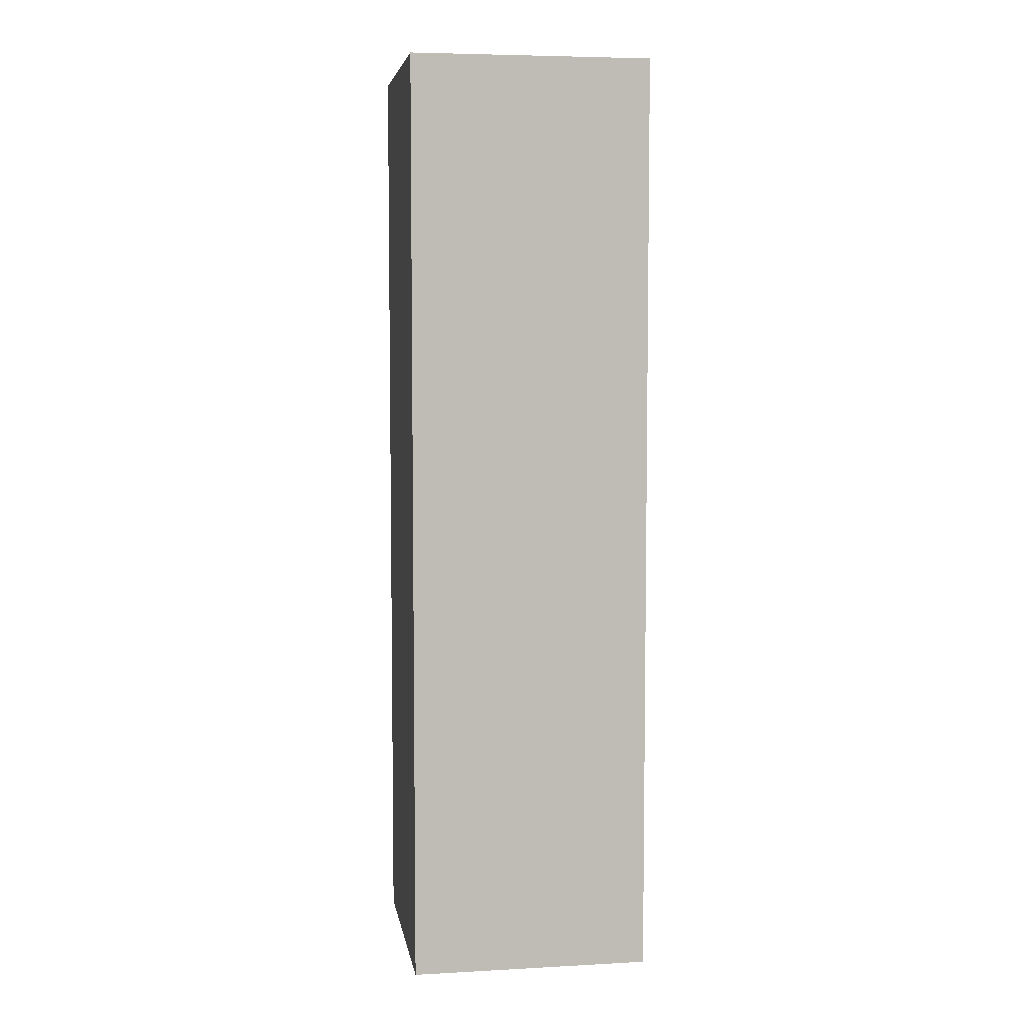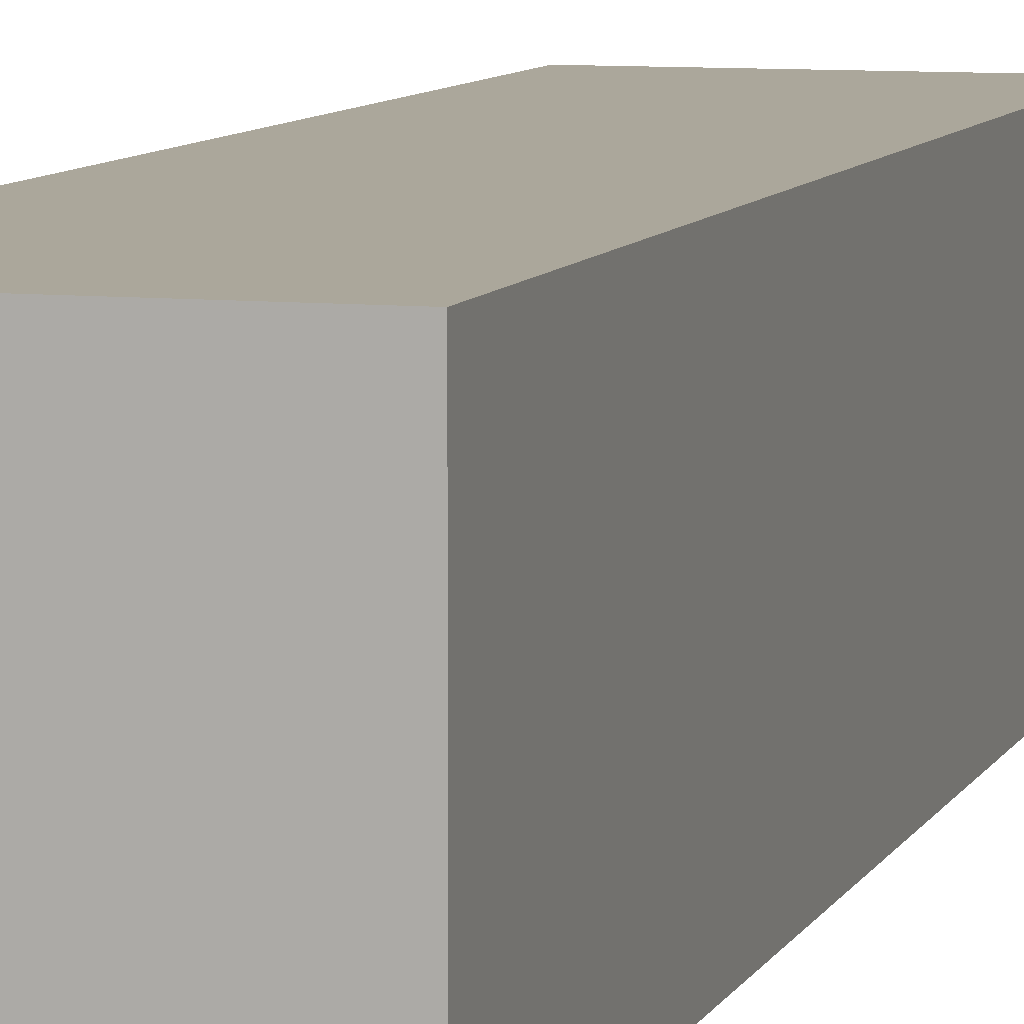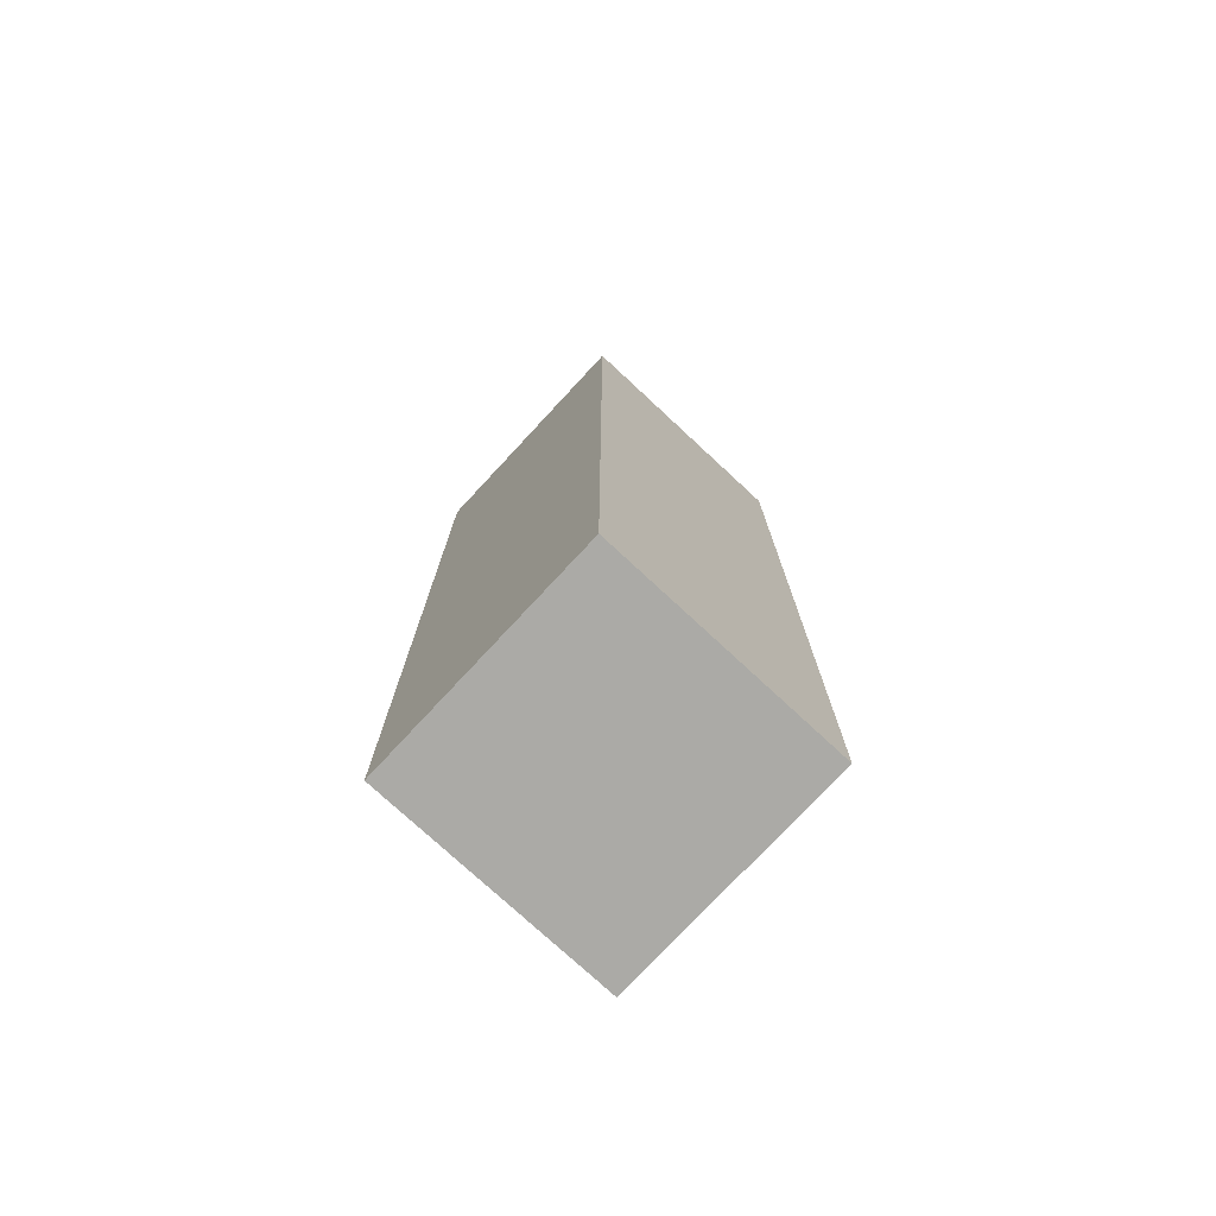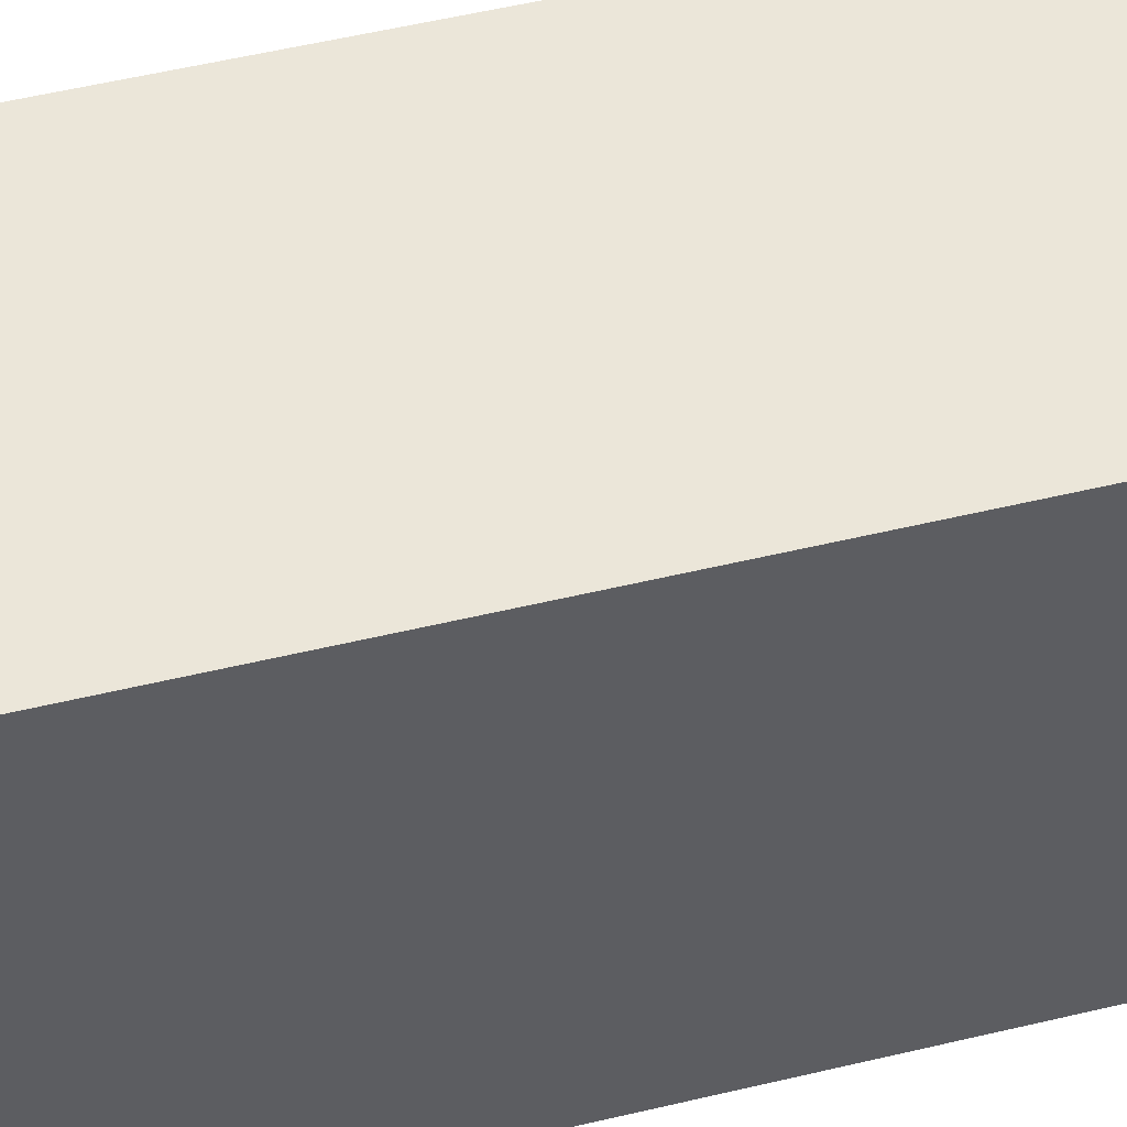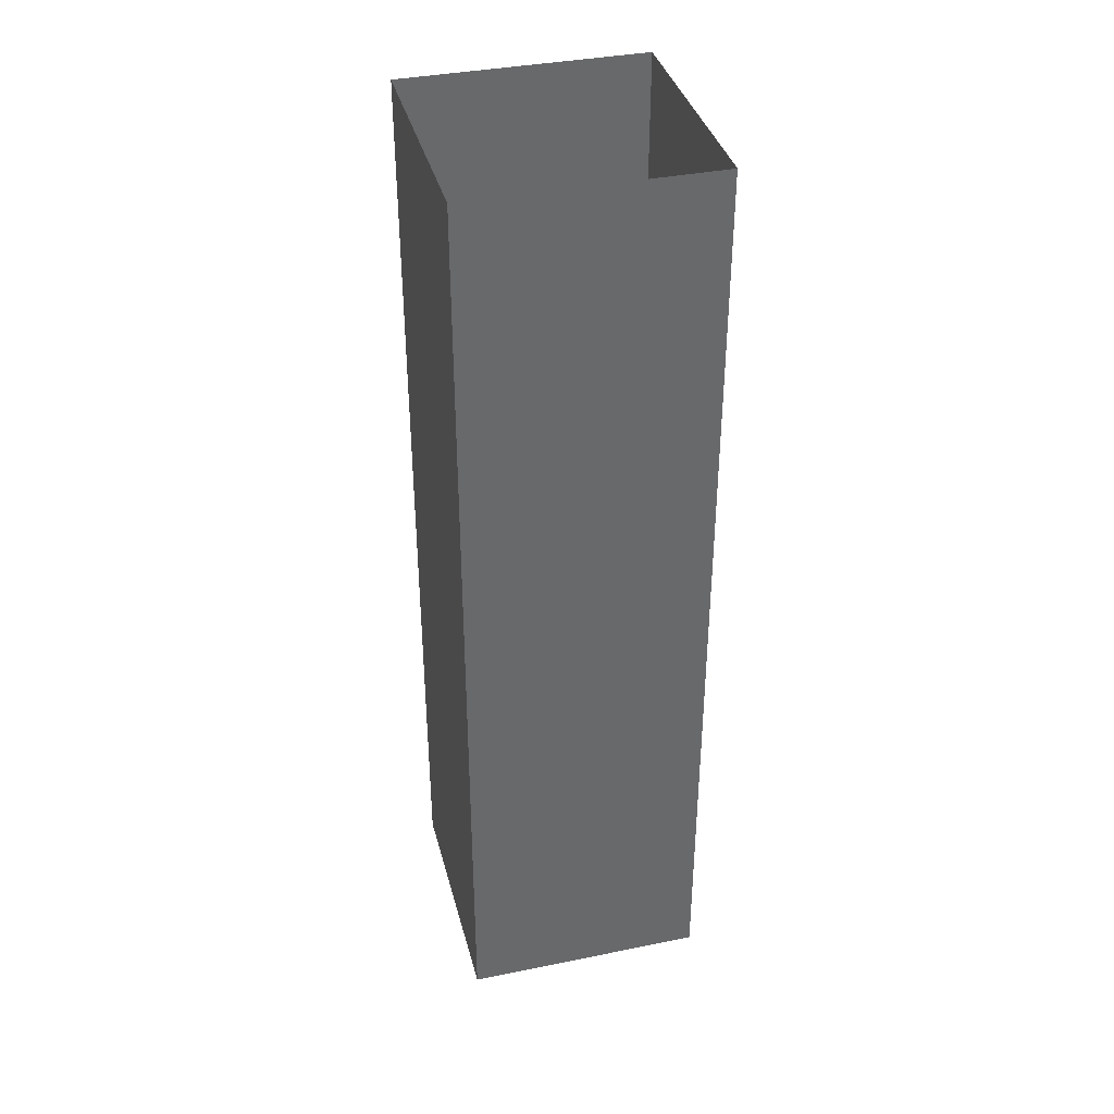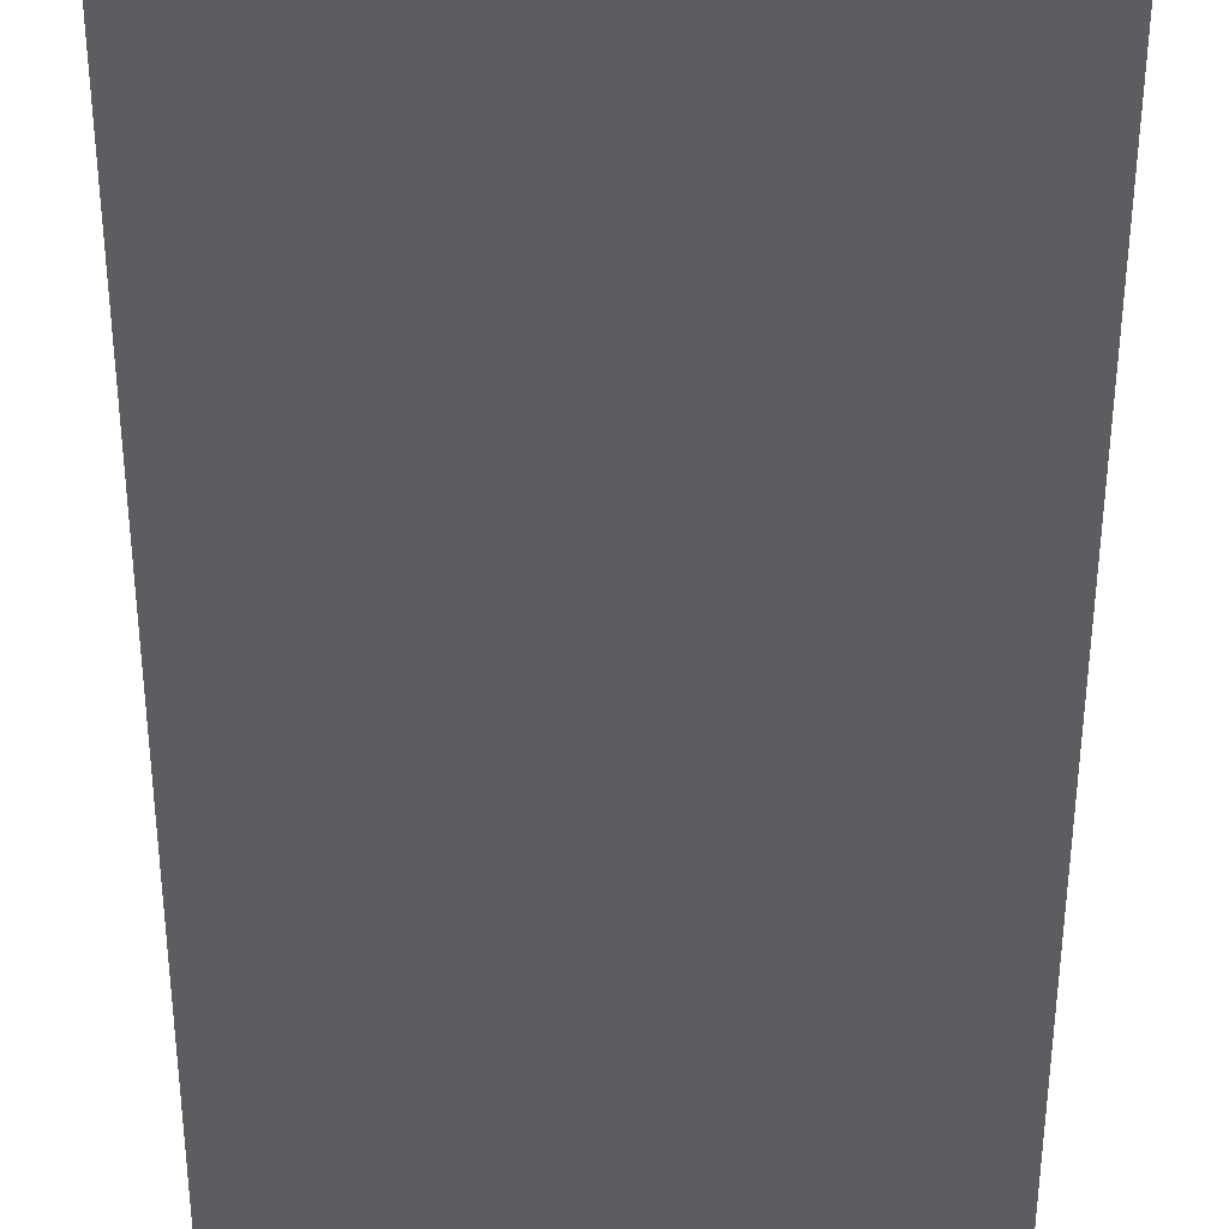
<metadata>
{"format":"obj","ext":"obj","renderer":"f3d","projection":"perspective","resolution":1024,"background":"white","views":[{"elev":5.8,"azim":-9.2,"up":"+Y"},{"elev":8.1,"azim":16.4,"up":"+Z"},{"elev":-75.8,"azim":-42.9,"up":"+Y"},{"elev":47.1,"azim":-105.7,"up":"+Z"},{"elev":37.8,"azim":-104.5,"up":"+Y"},{"elev":-37.1,"azim":-0.1,"up":"+Z"}]}
</metadata>
<code>
g pb_Mesh110490
v 0 -11 0
v -4 -11 0
v 0 4.5 0
v -4 4.5 0
v -4 -11 0
v -4 -11 -4
v -4 4.5 0
v -4 4.5 -4
v -4 -11 -4
v 0 -11 -4
v -4 4.5 -4
v 0 4.5 -4
v 0 -11 -4
v 0 -11 0
v 0 4.5 -4
v 0 4.5 0
v 0 -11 -4
v -4 -11 -4
v 0 -11 0
v -4 -11 0
g pb_Mesh110490_0
f 3 2 1
f 3 4 2
f 7 6 5
f 7 8 6
f 11 10 9
f 11 12 10
f 15 14 13
f 15 16 14
f 19 18 17
f 19 20 18

</code>
